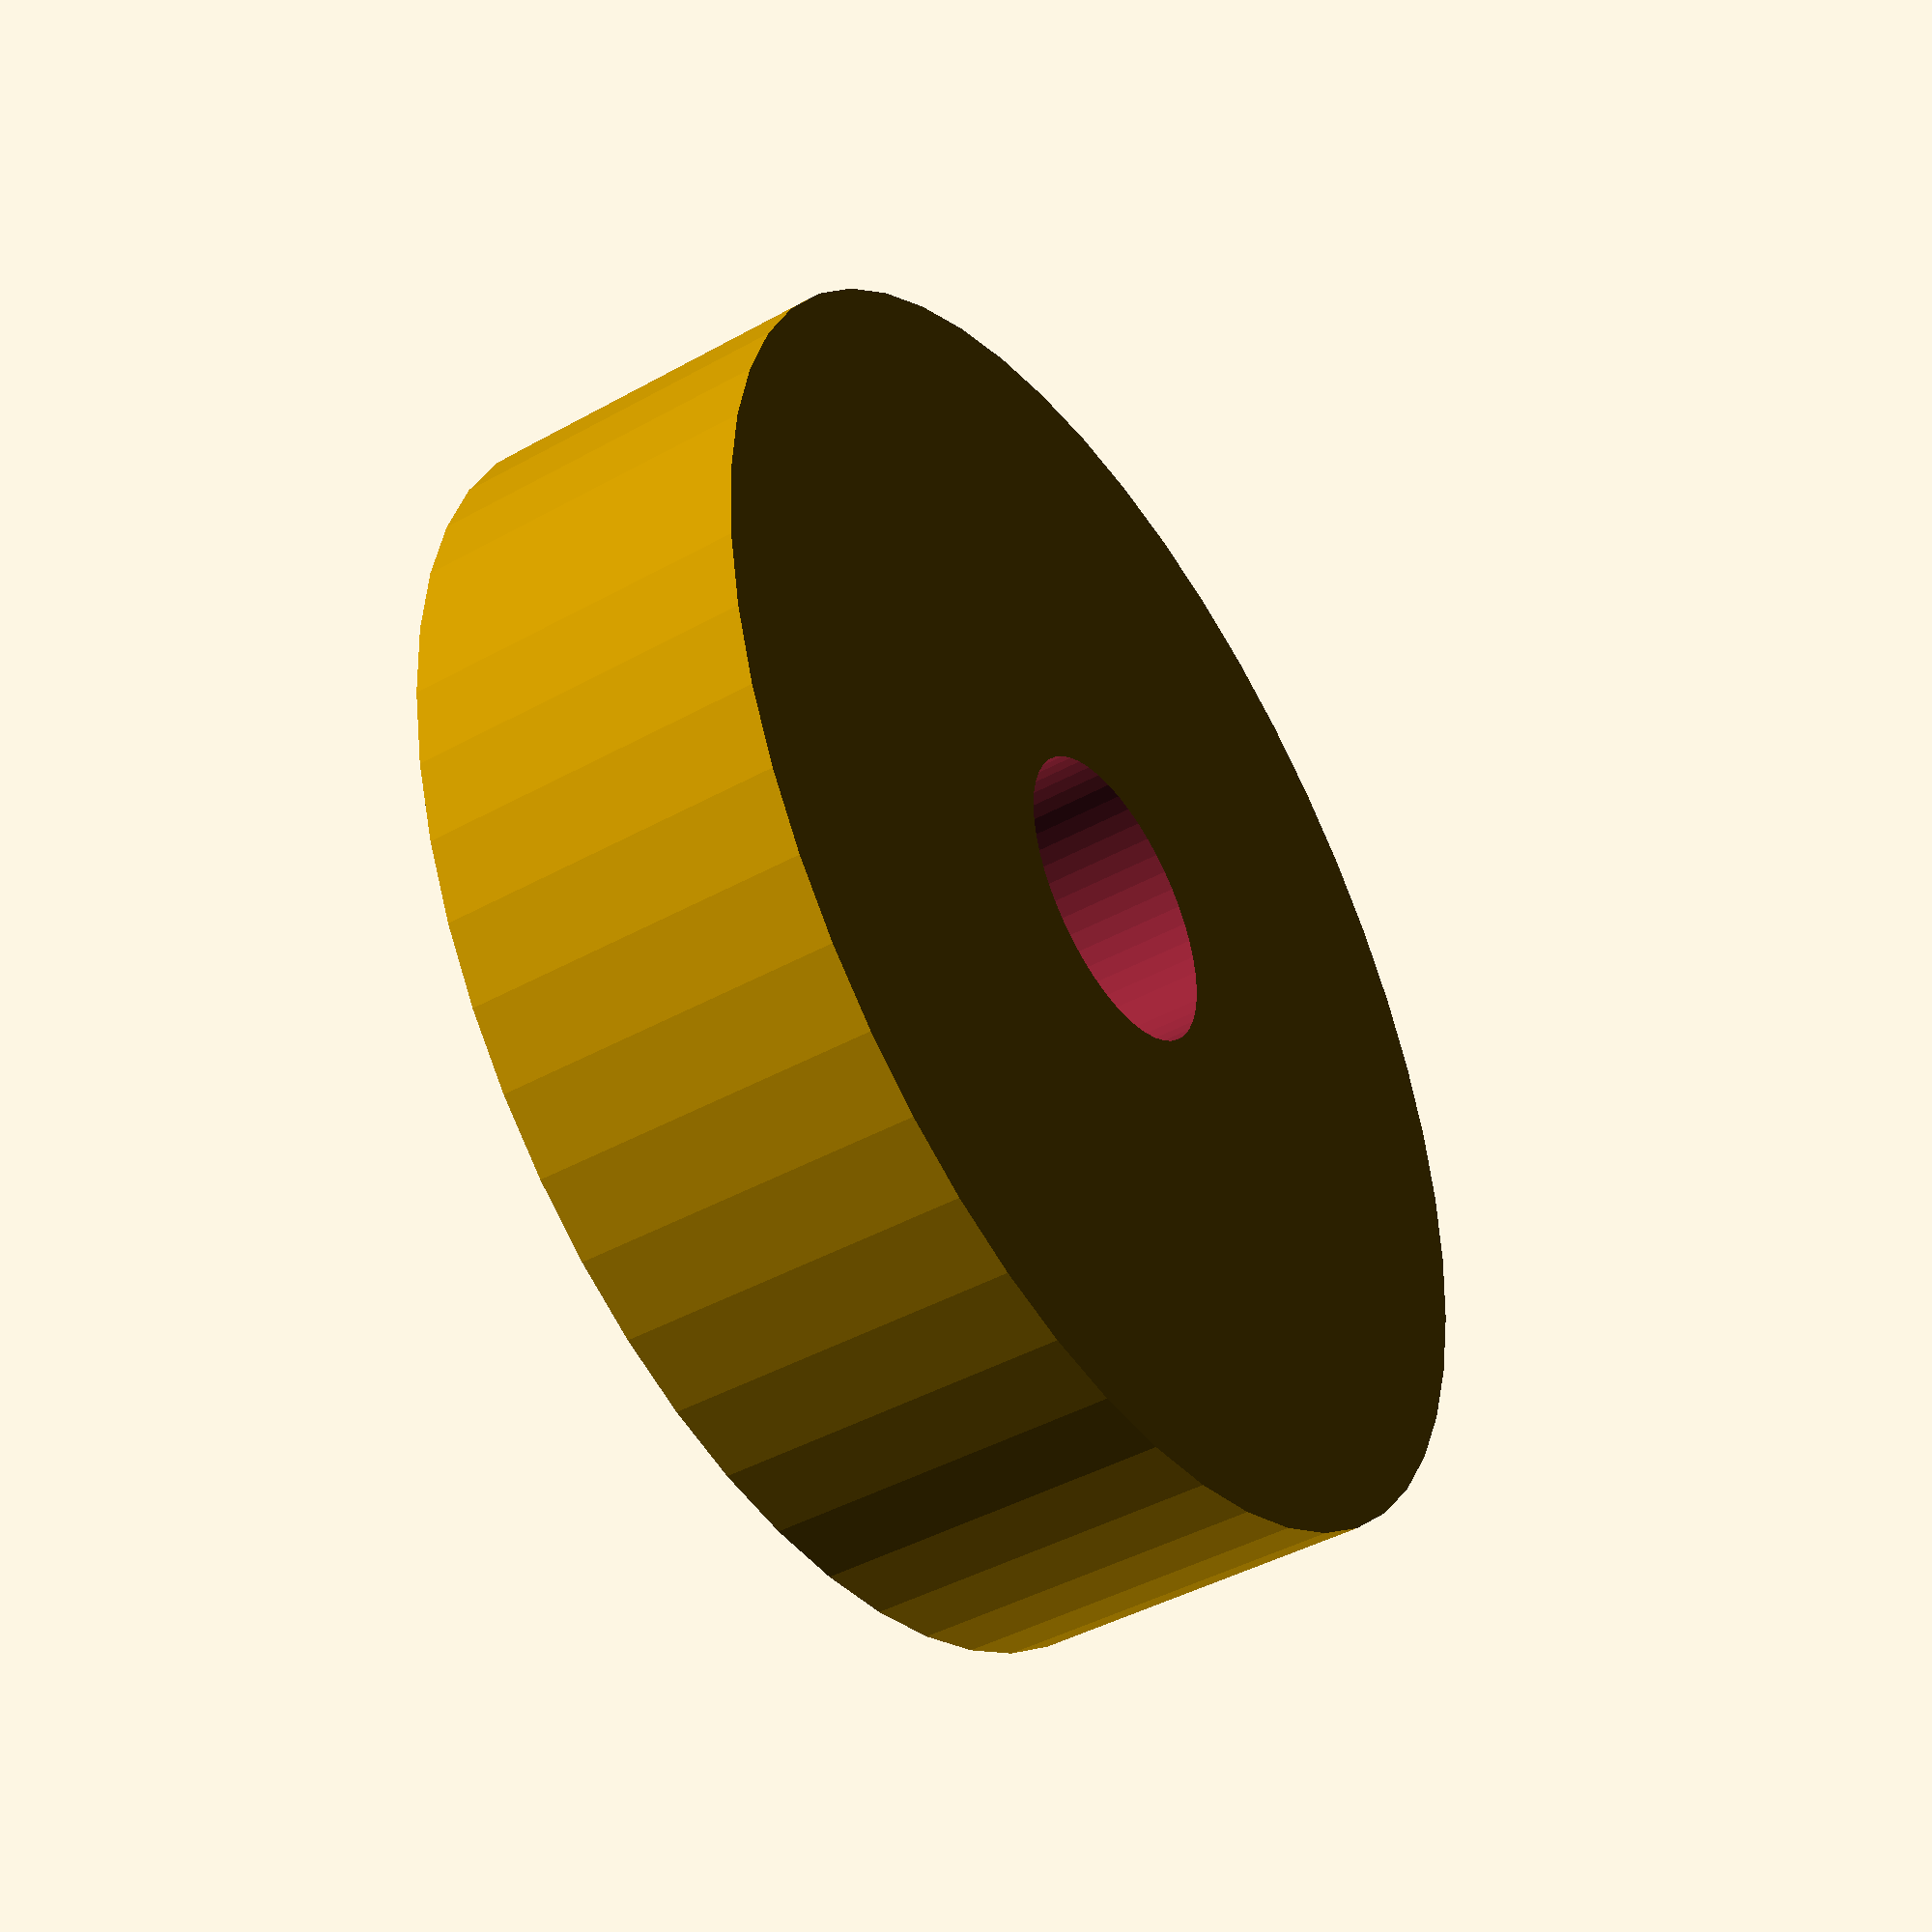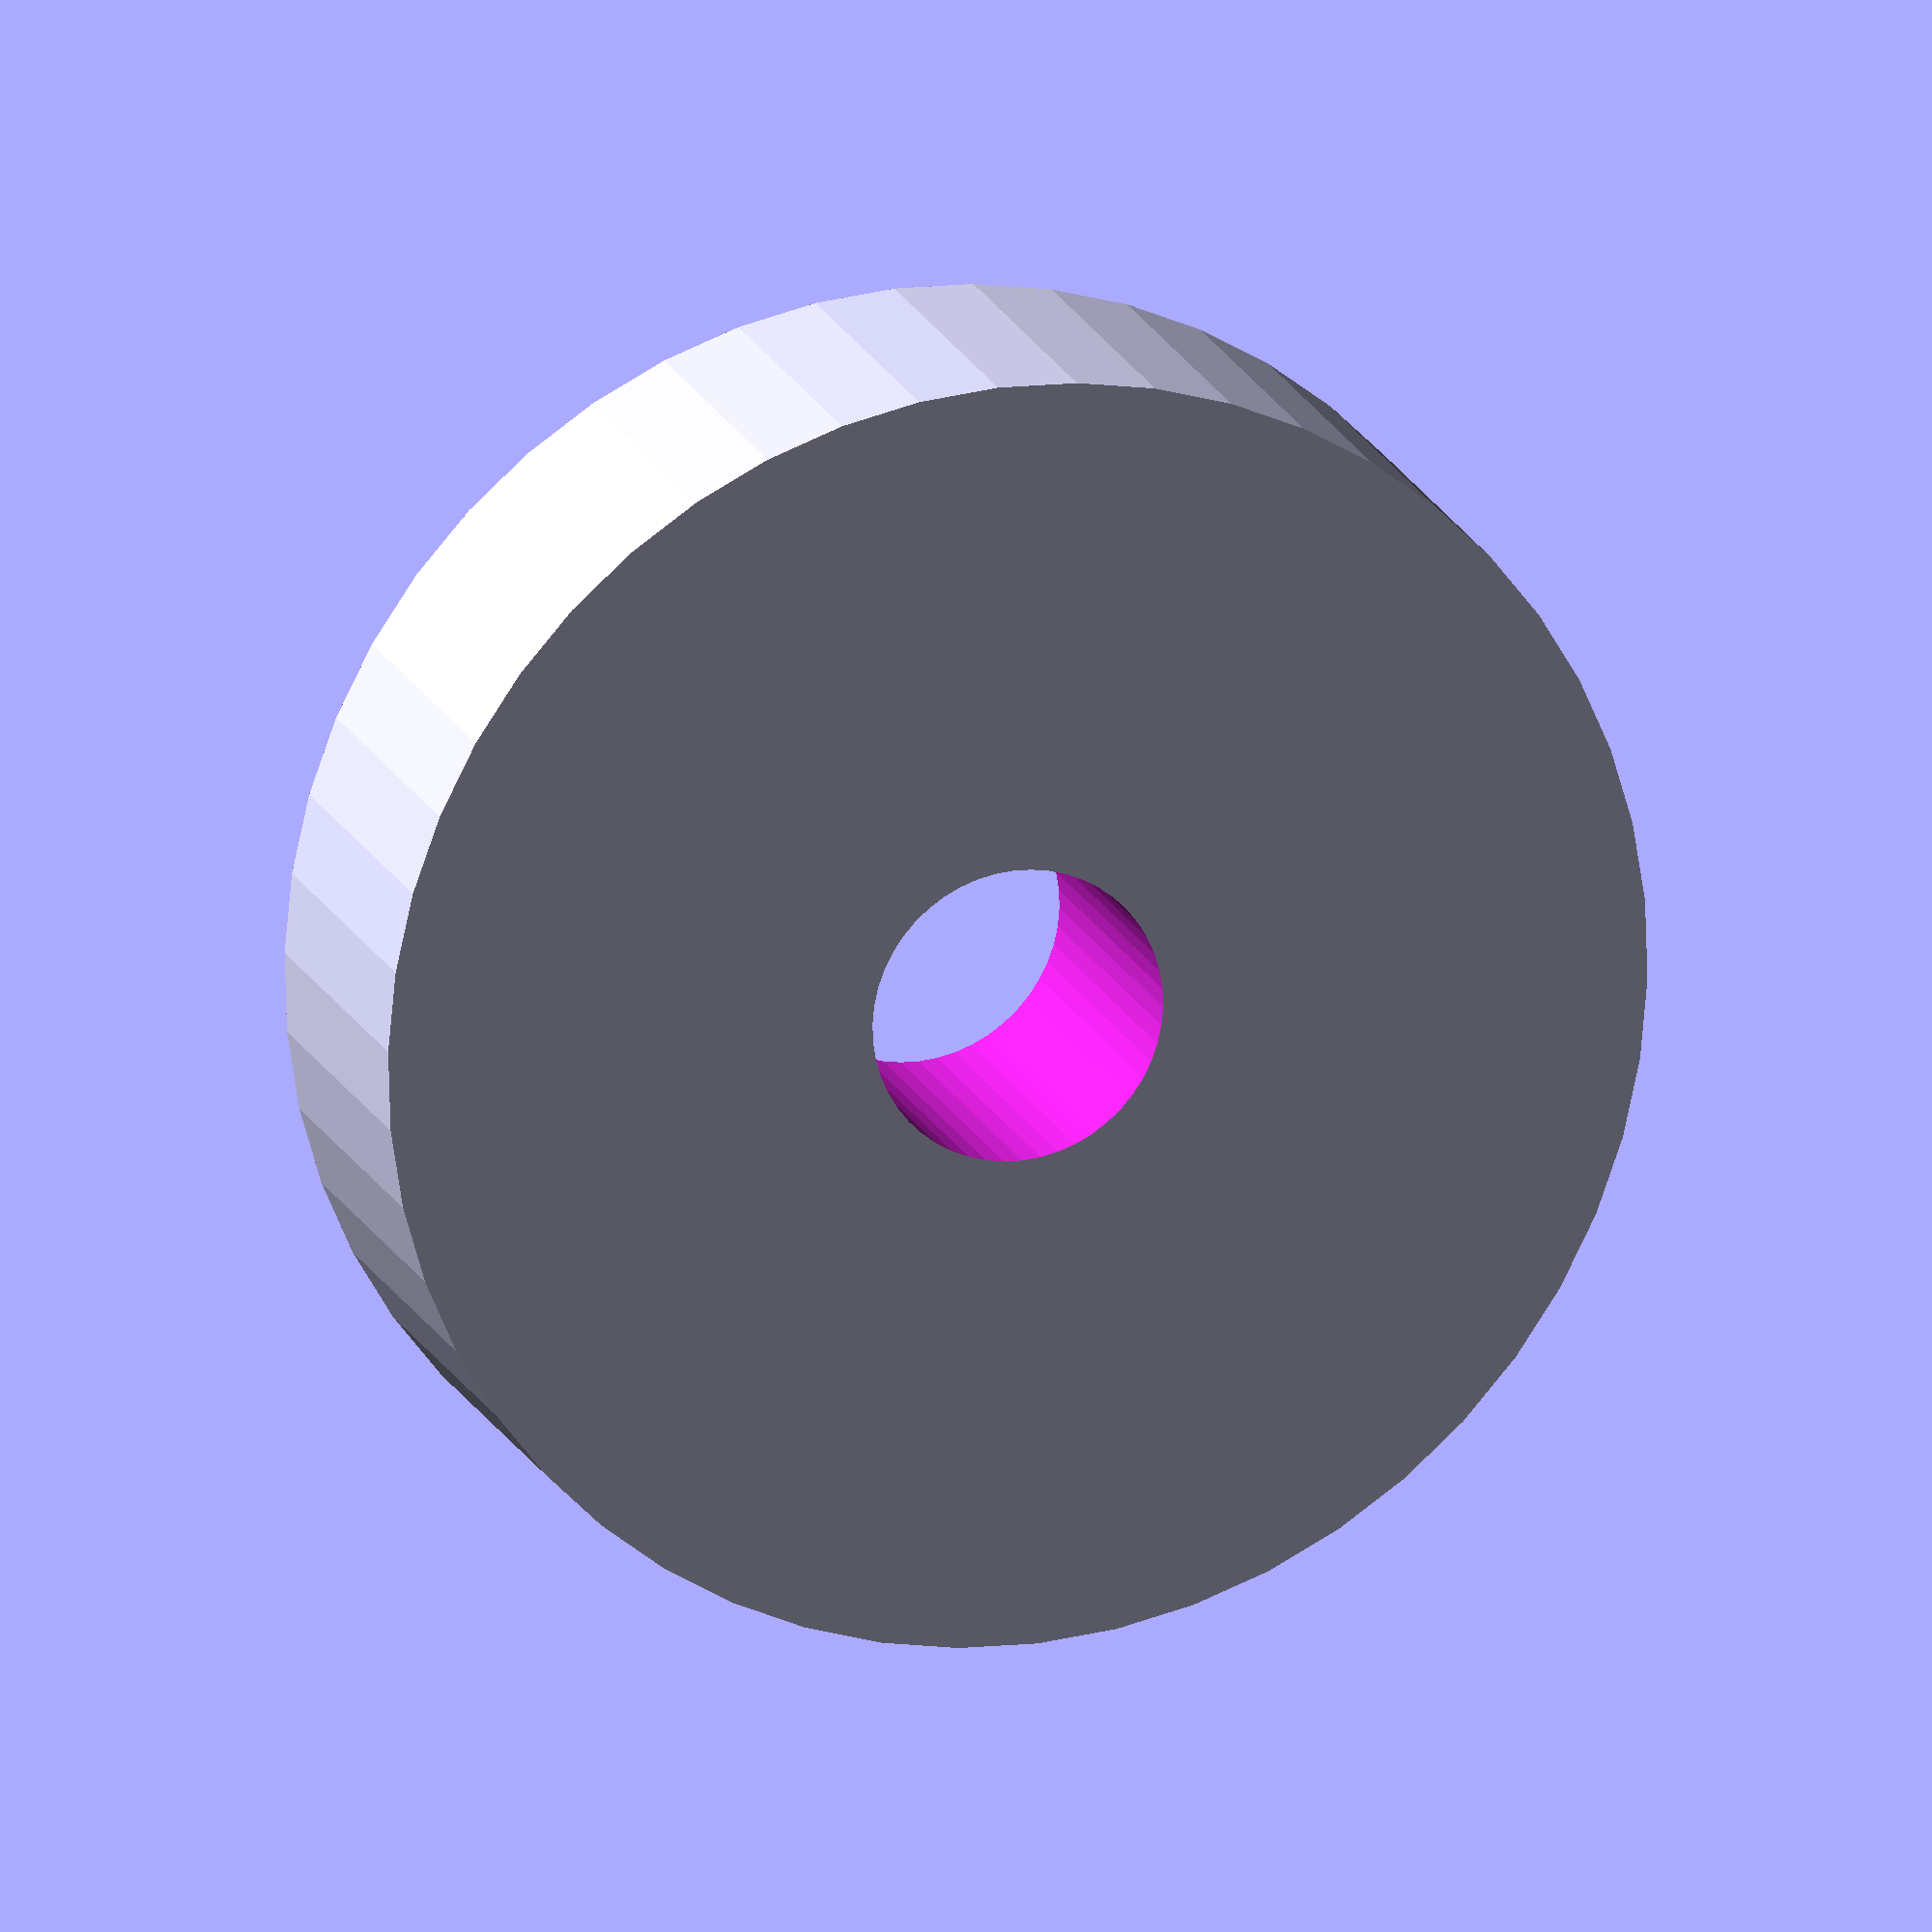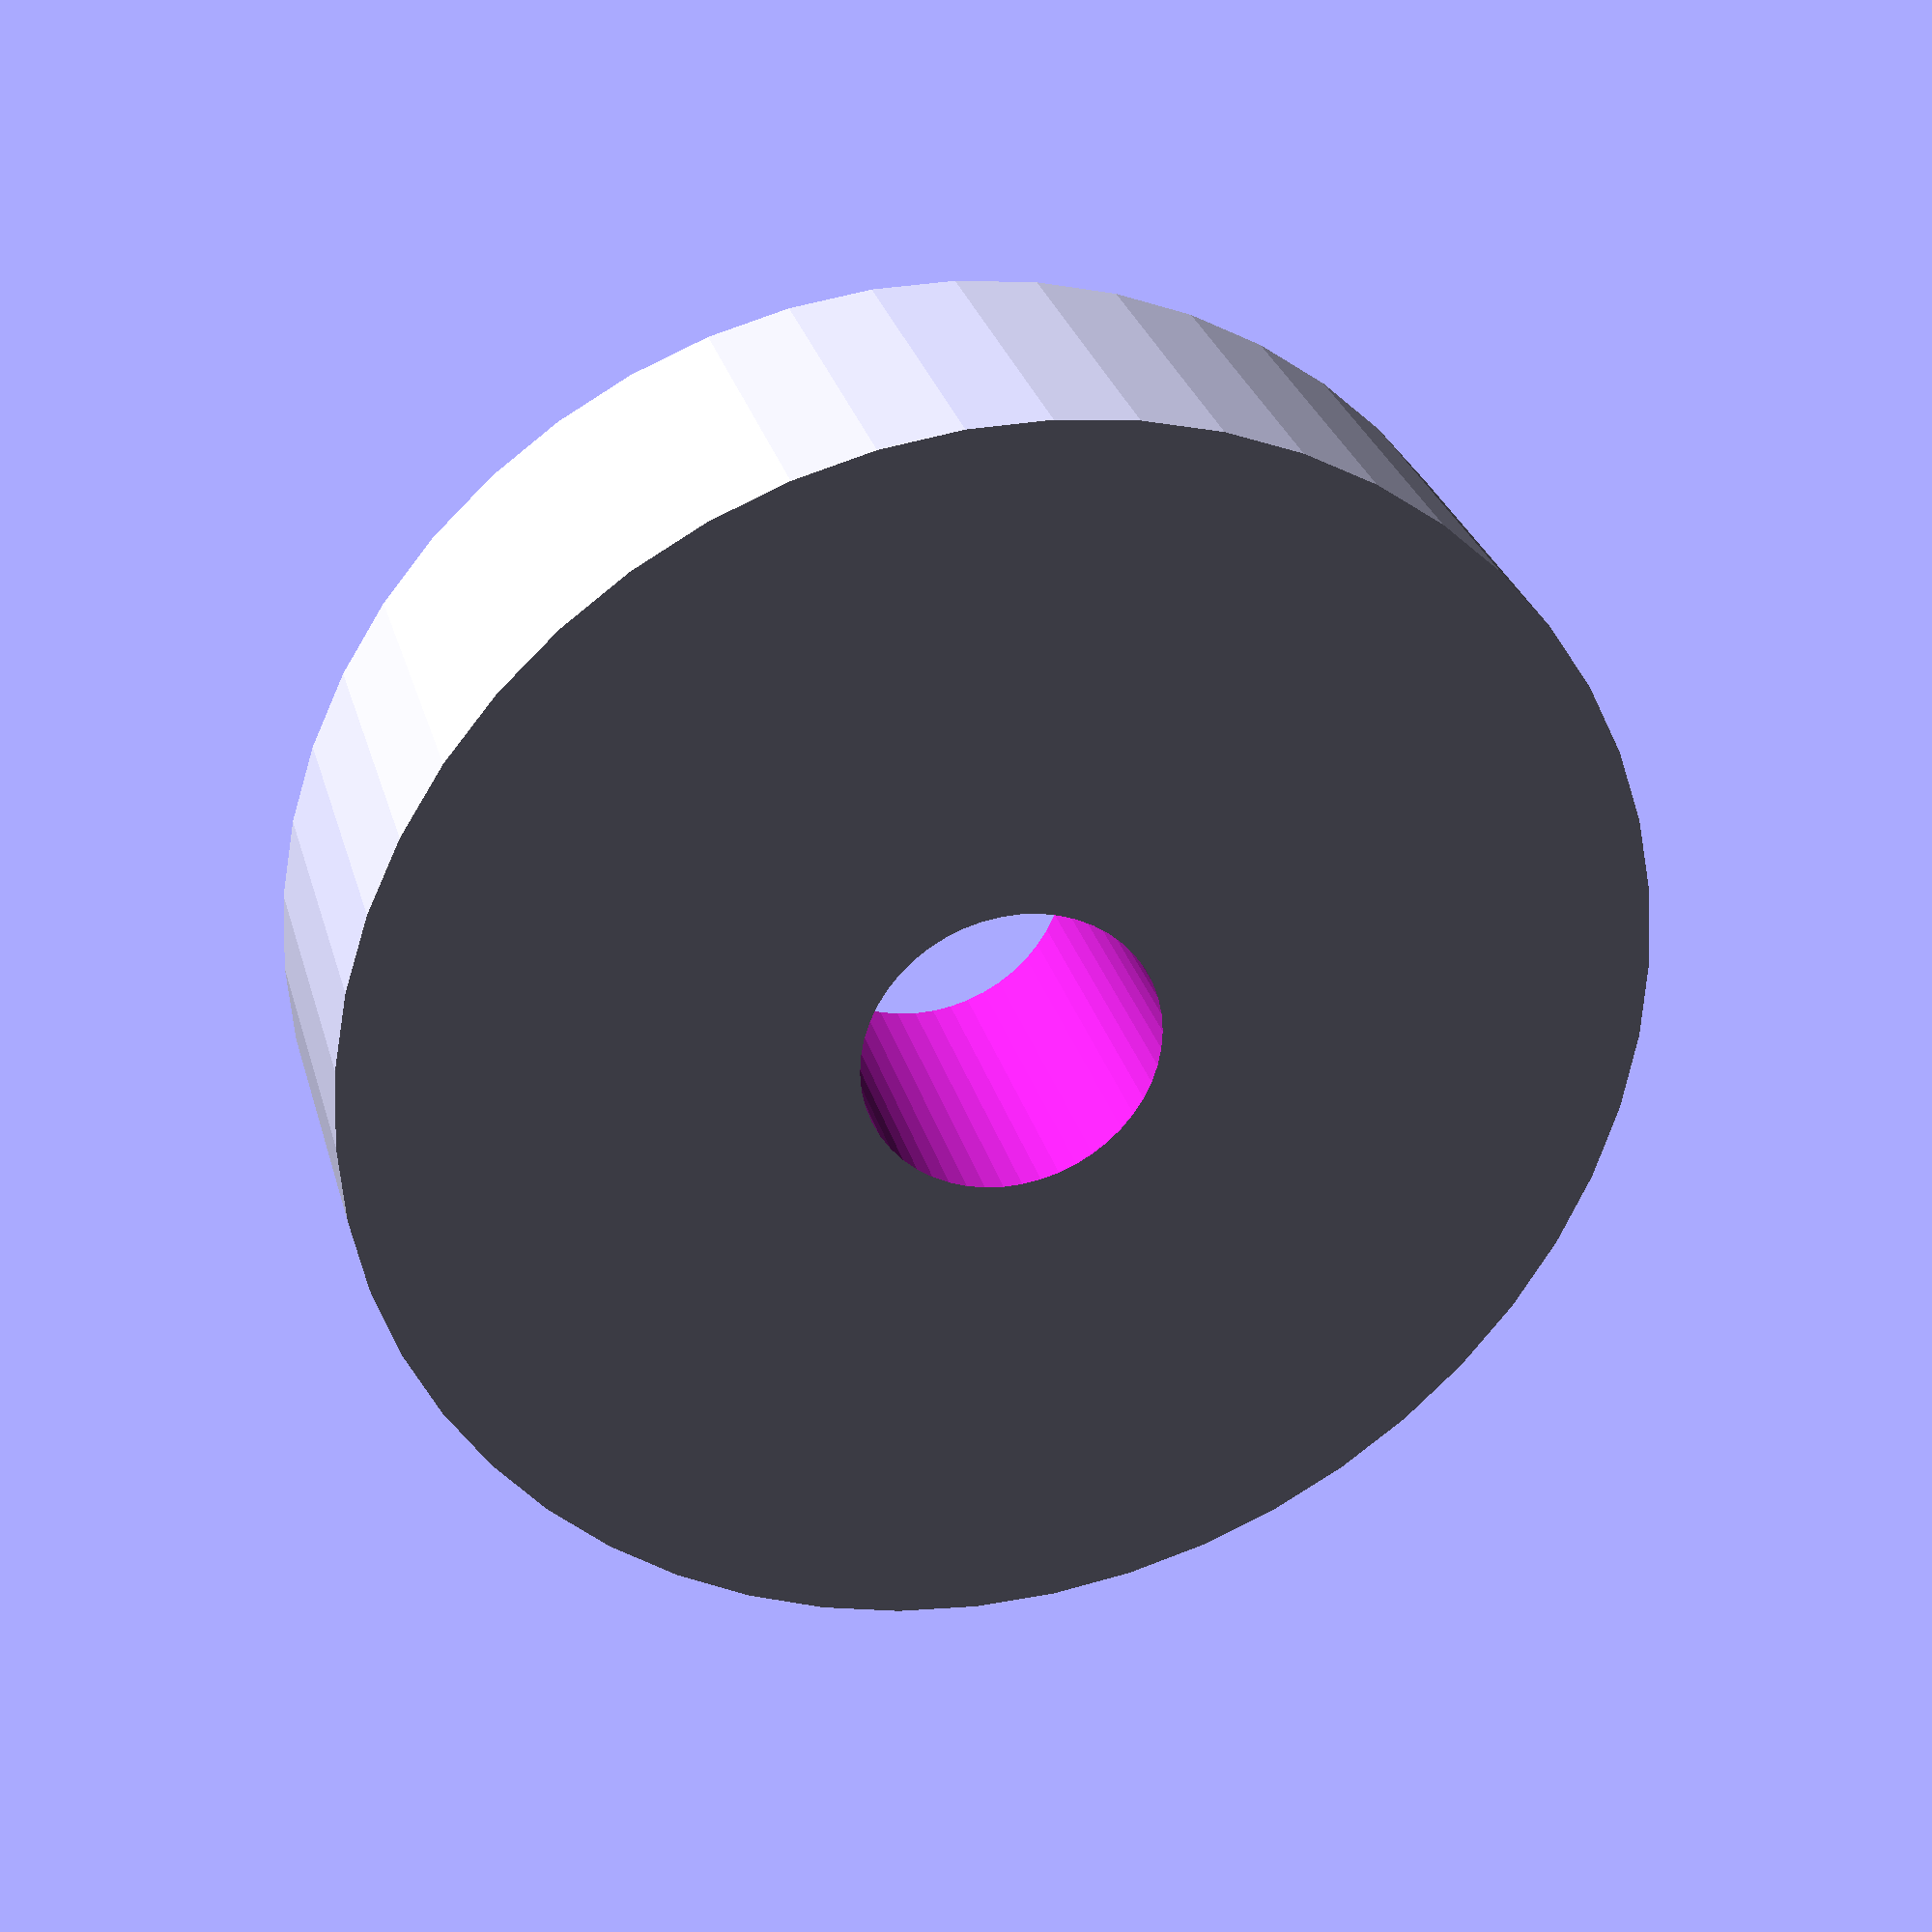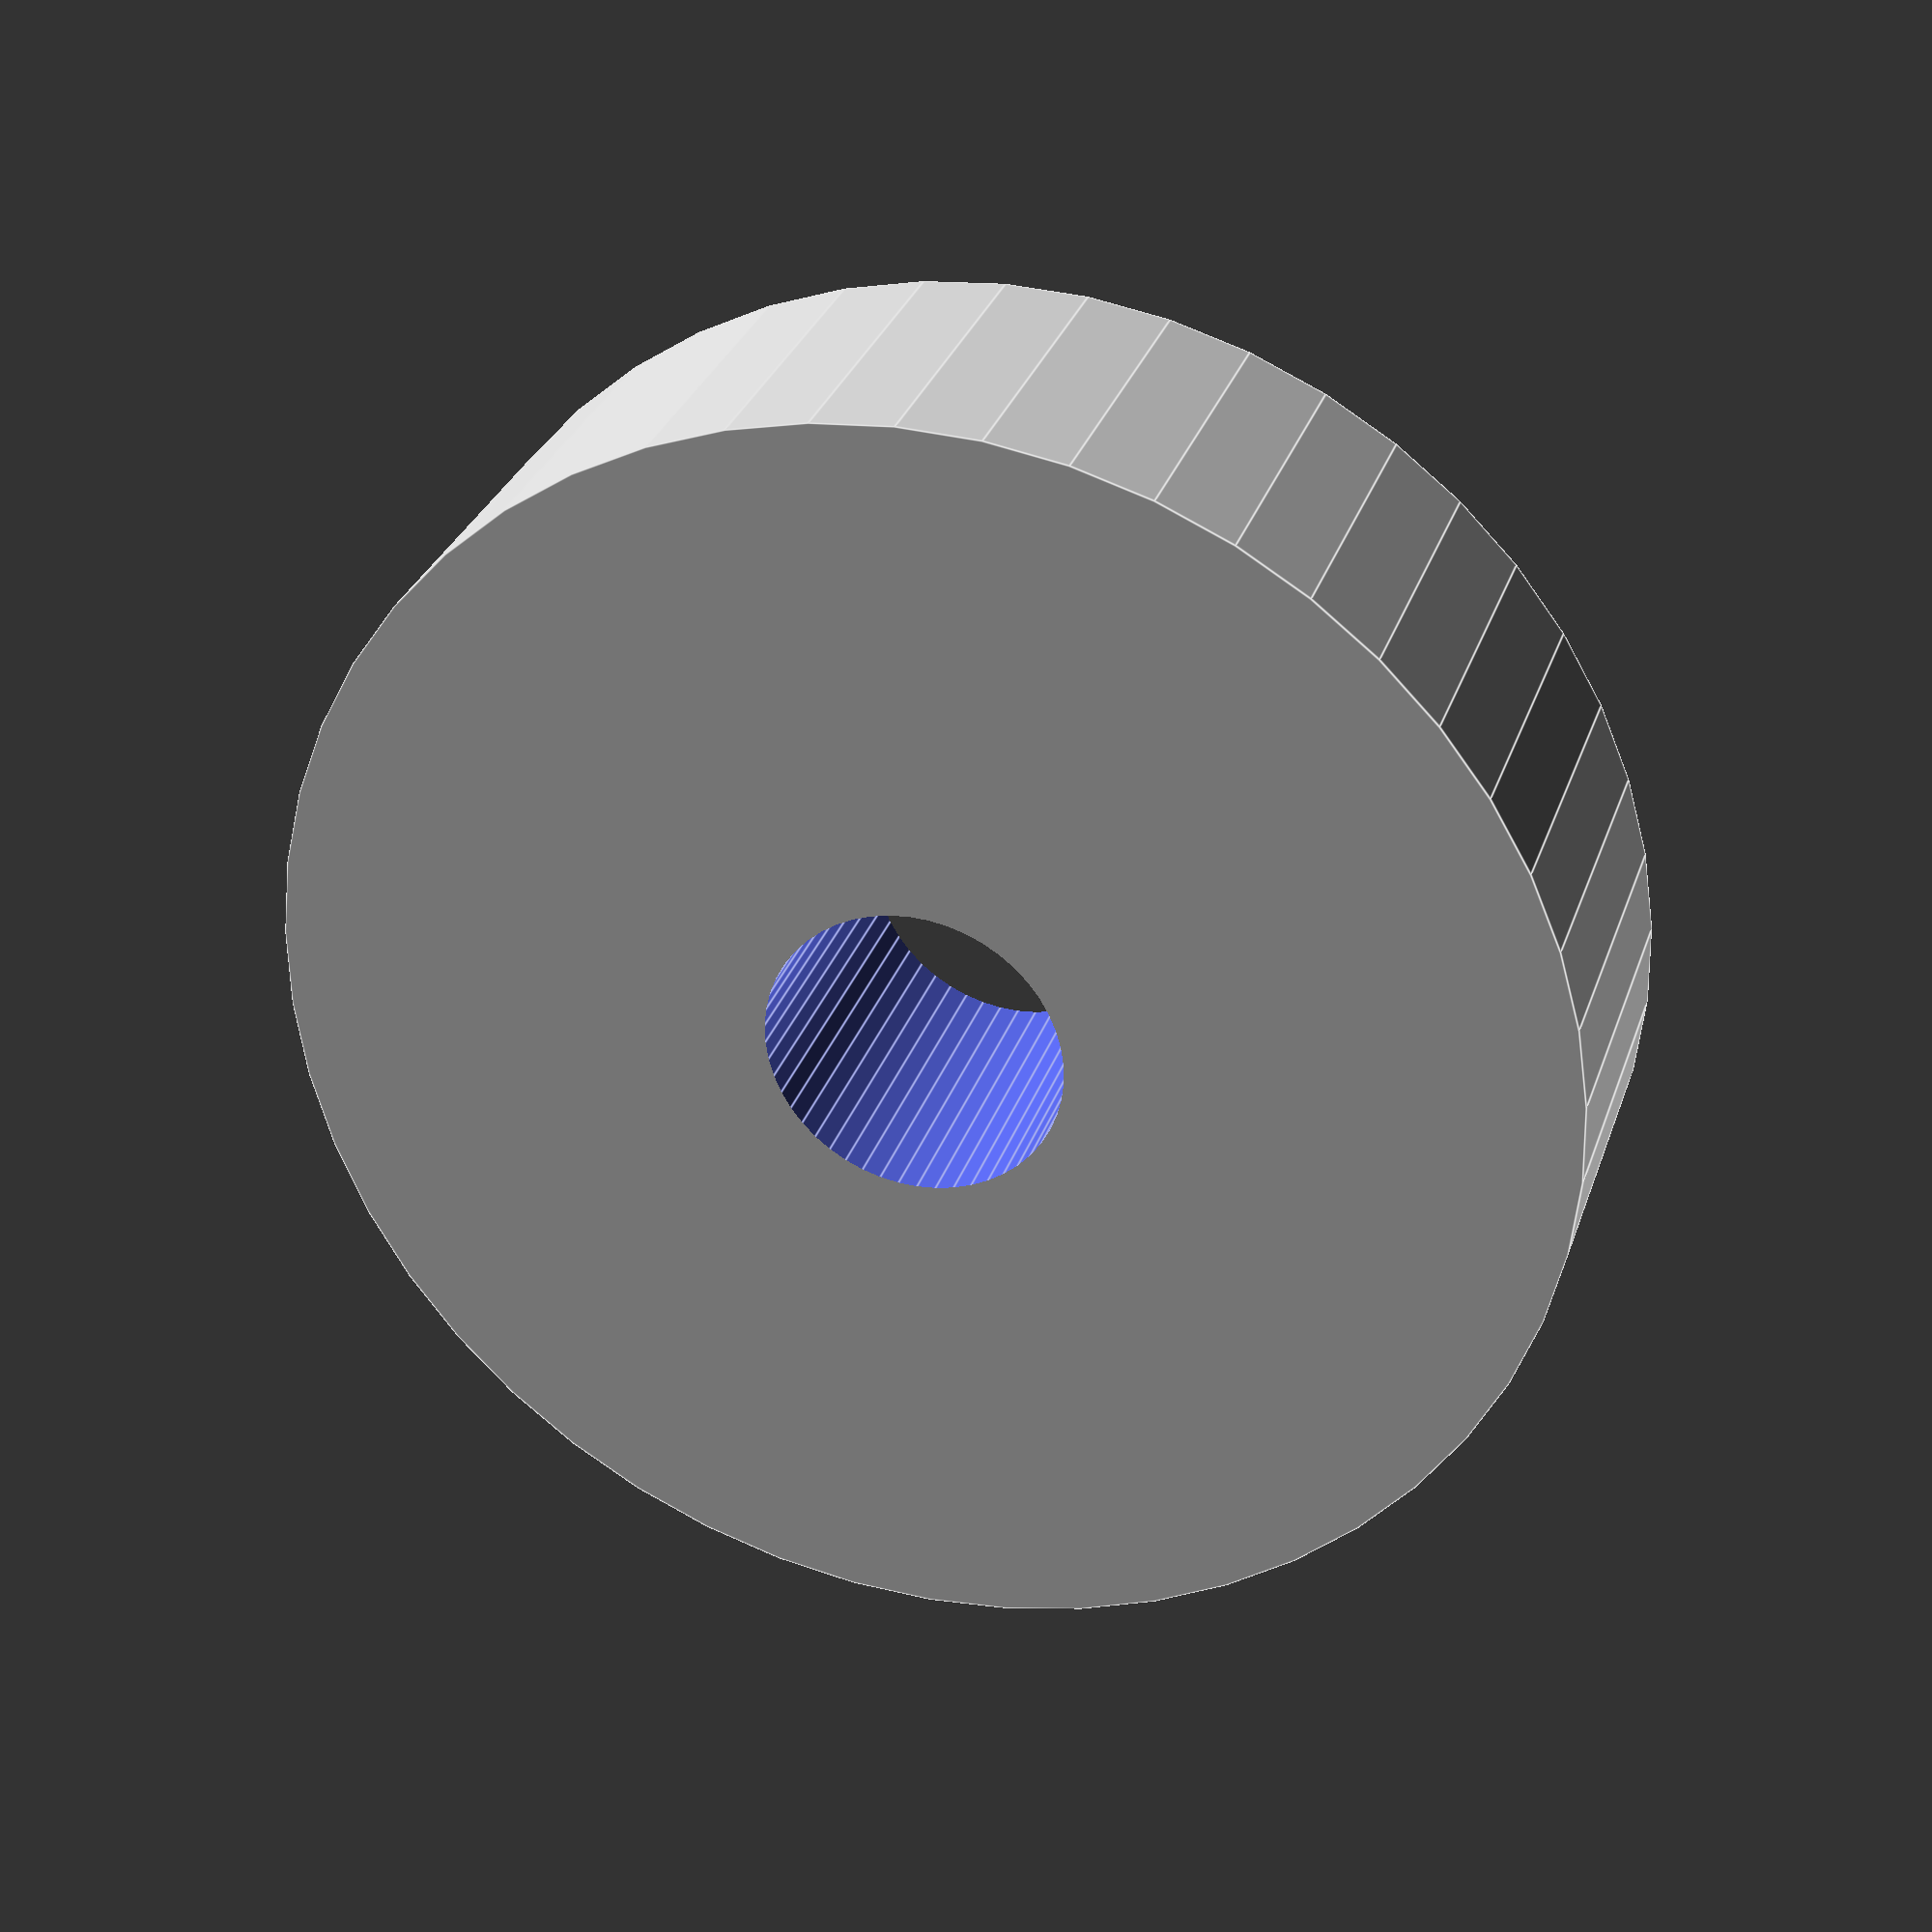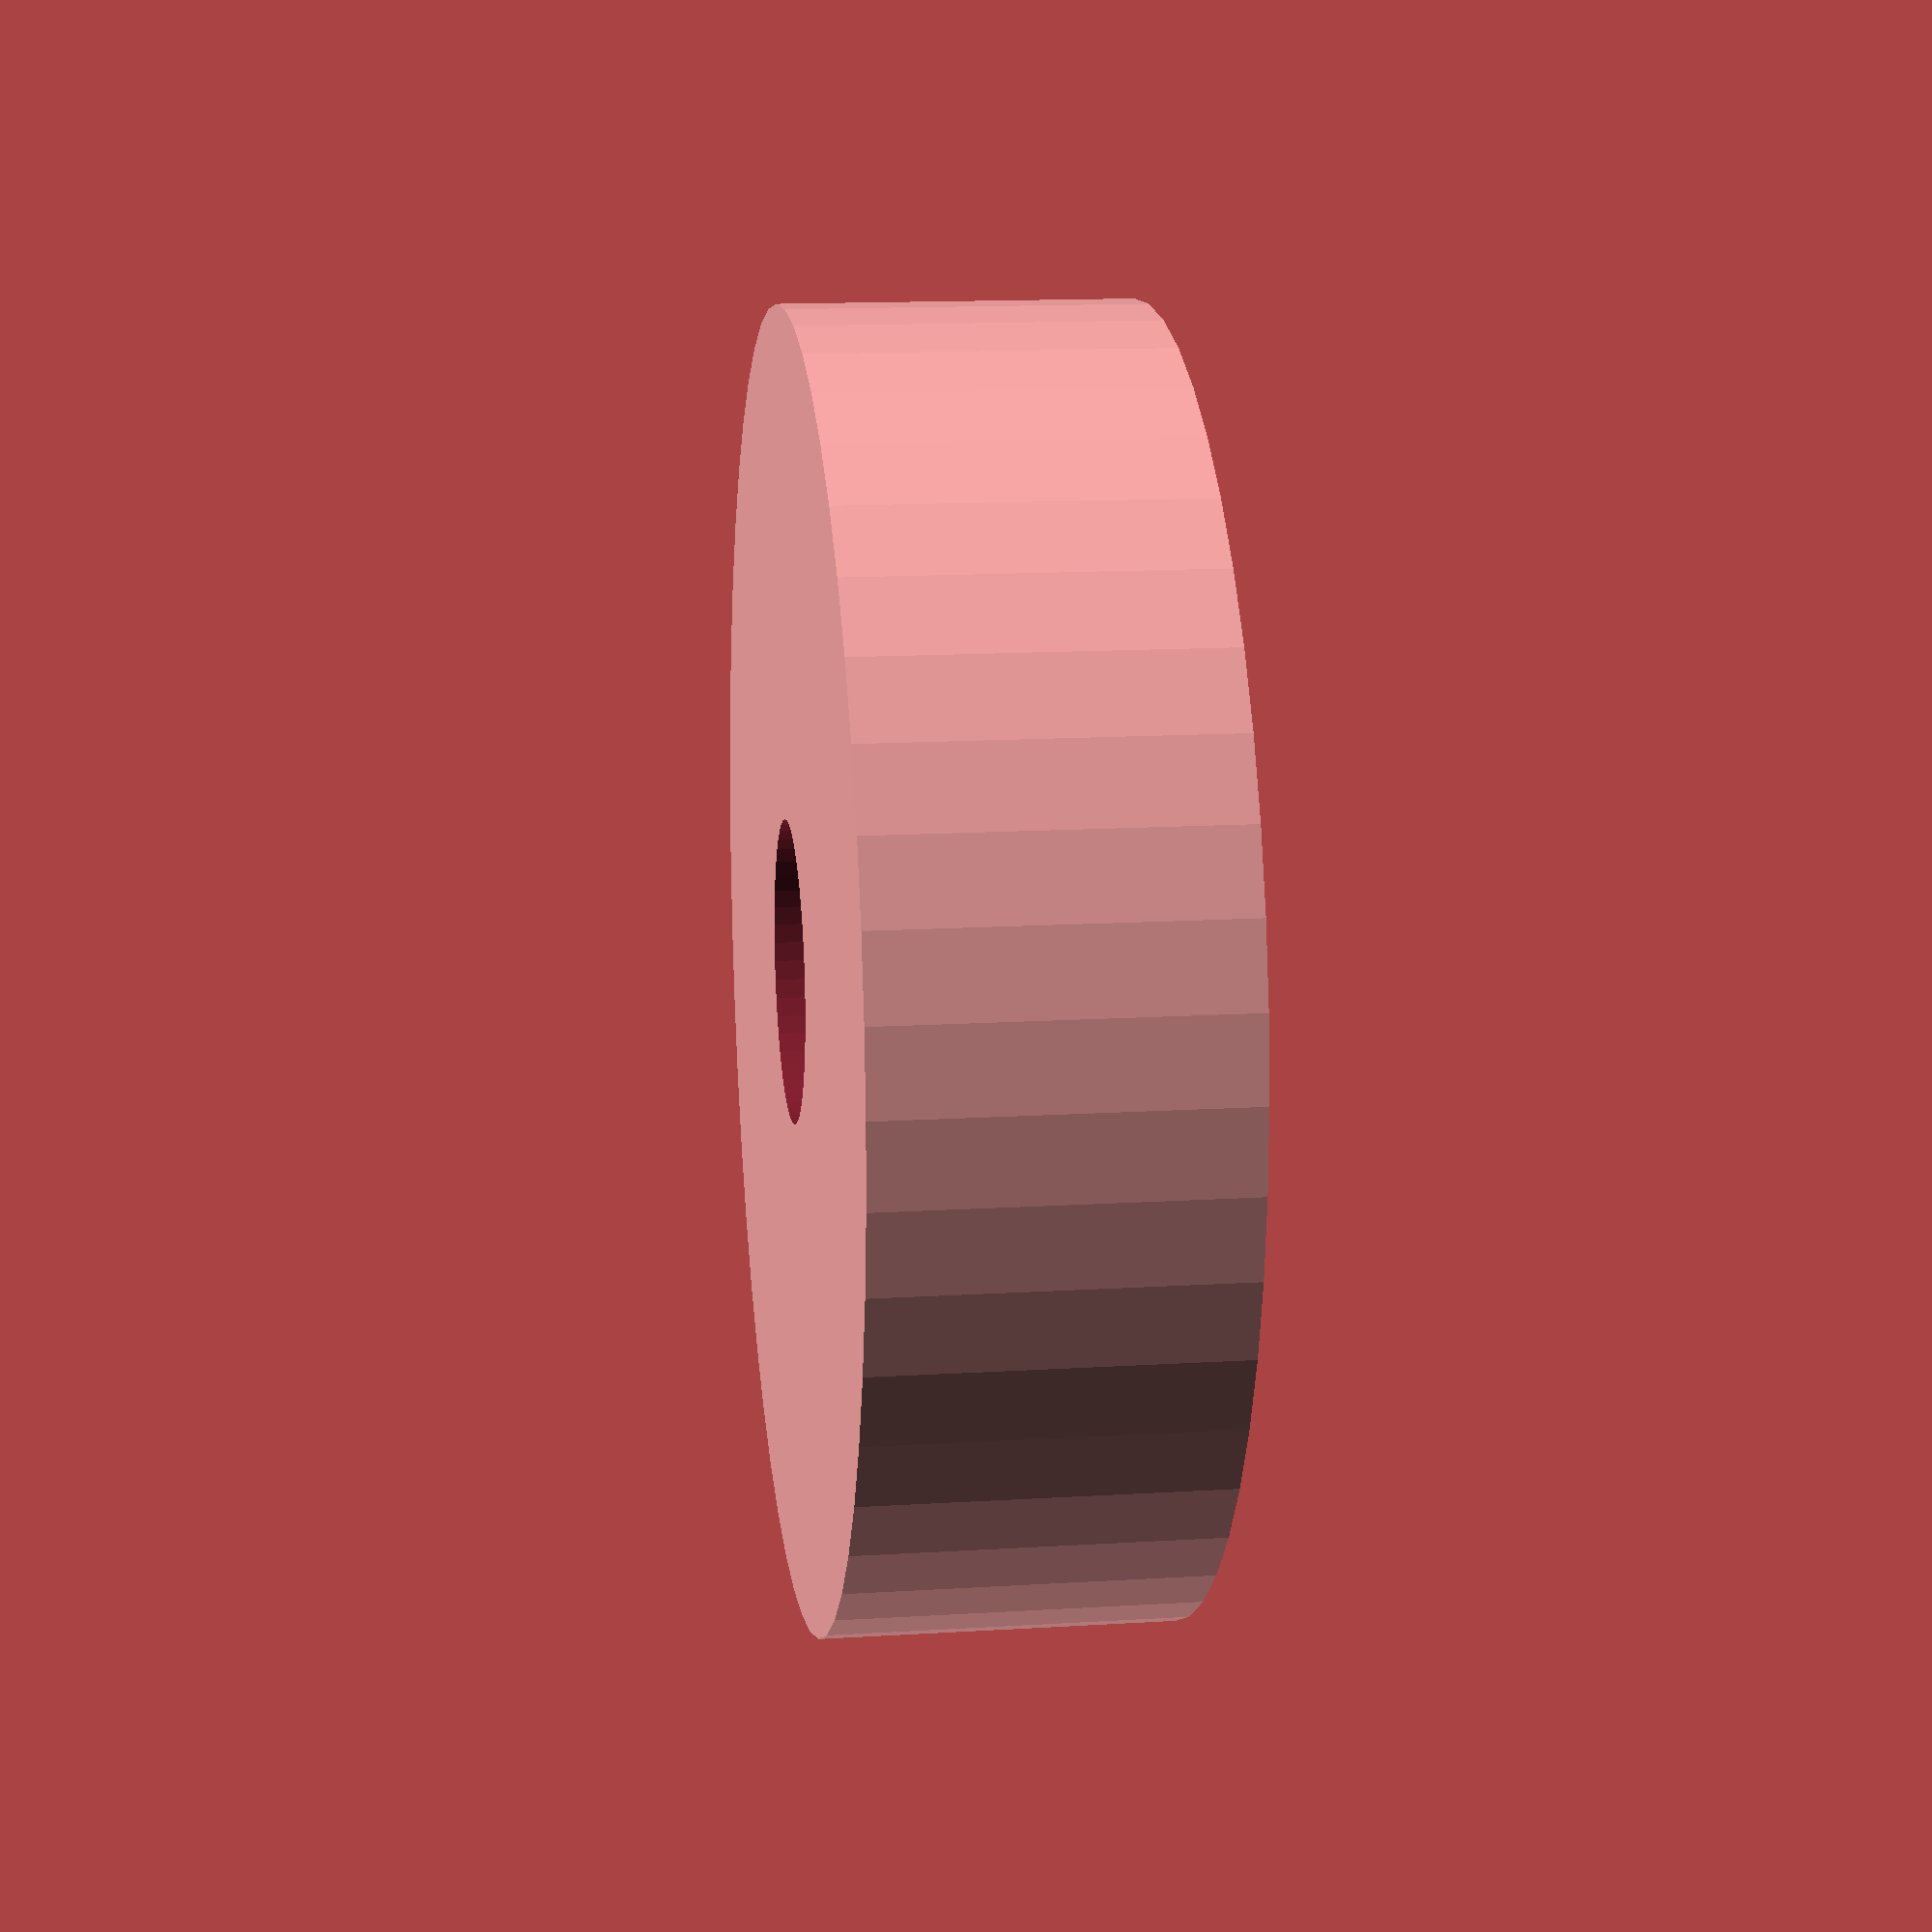
<openscad>
$fn = 50;


difference() {
	union() {
		translate(v = [0, 0, -3.5000000000]) {
			cylinder(h = 7, r = 13.0000000000);
		}
	}
	union() {
		translate(v = [0, 0, -100.0000000000]) {
			cylinder(h = 200, r = 3.0000000000);
		}
	}
}
</openscad>
<views>
elev=43.7 azim=129.7 roll=303.2 proj=p view=solid
elev=343.0 azim=358.2 roll=163.0 proj=o view=wireframe
elev=150.7 azim=230.9 roll=14.7 proj=p view=wireframe
elev=329.9 azim=192.0 roll=196.8 proj=p view=edges
elev=346.0 azim=357.4 roll=82.2 proj=p view=solid
</views>
